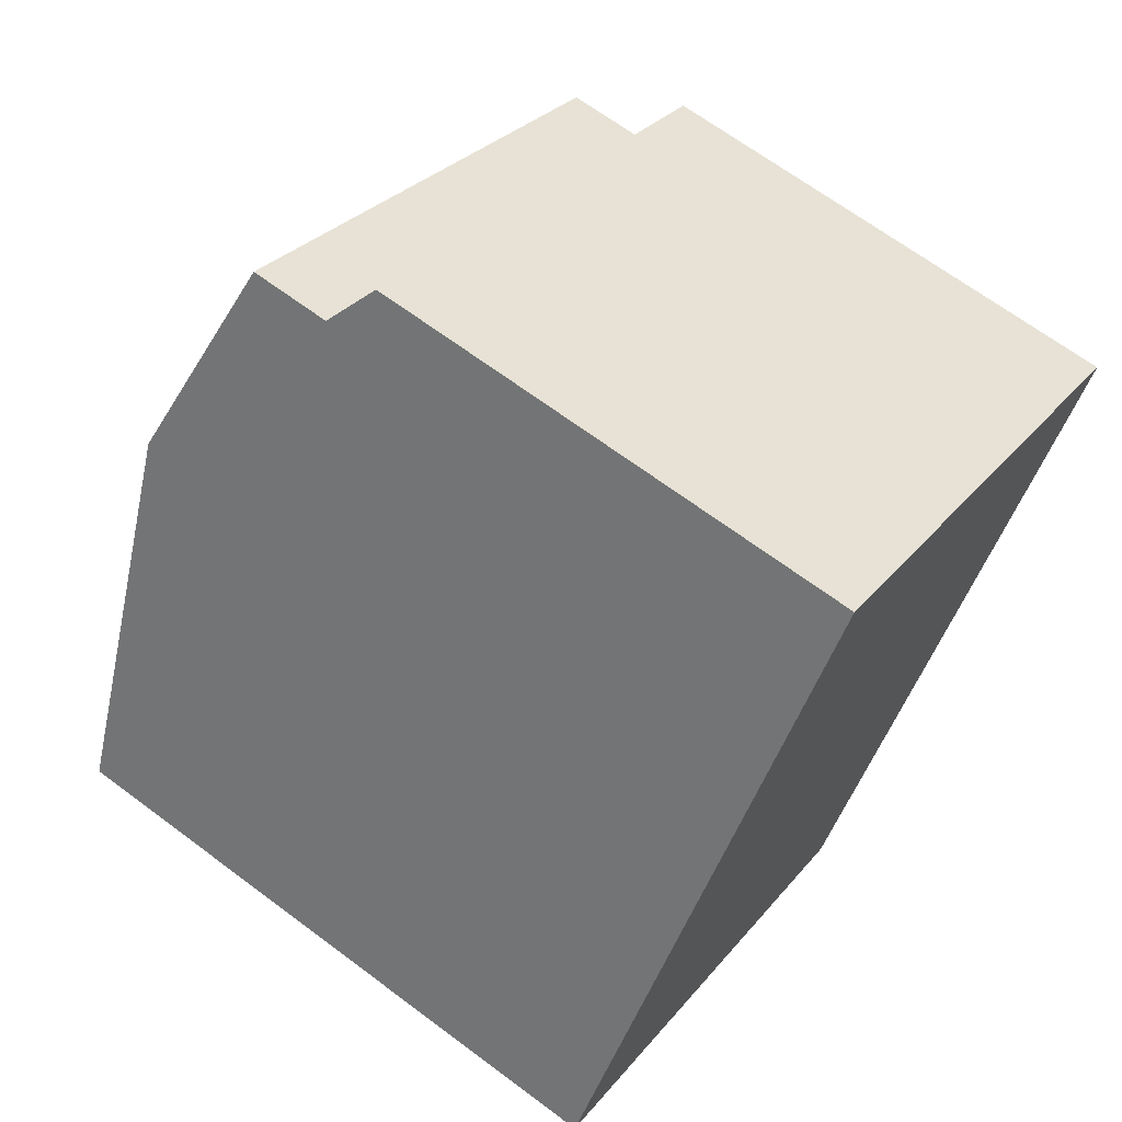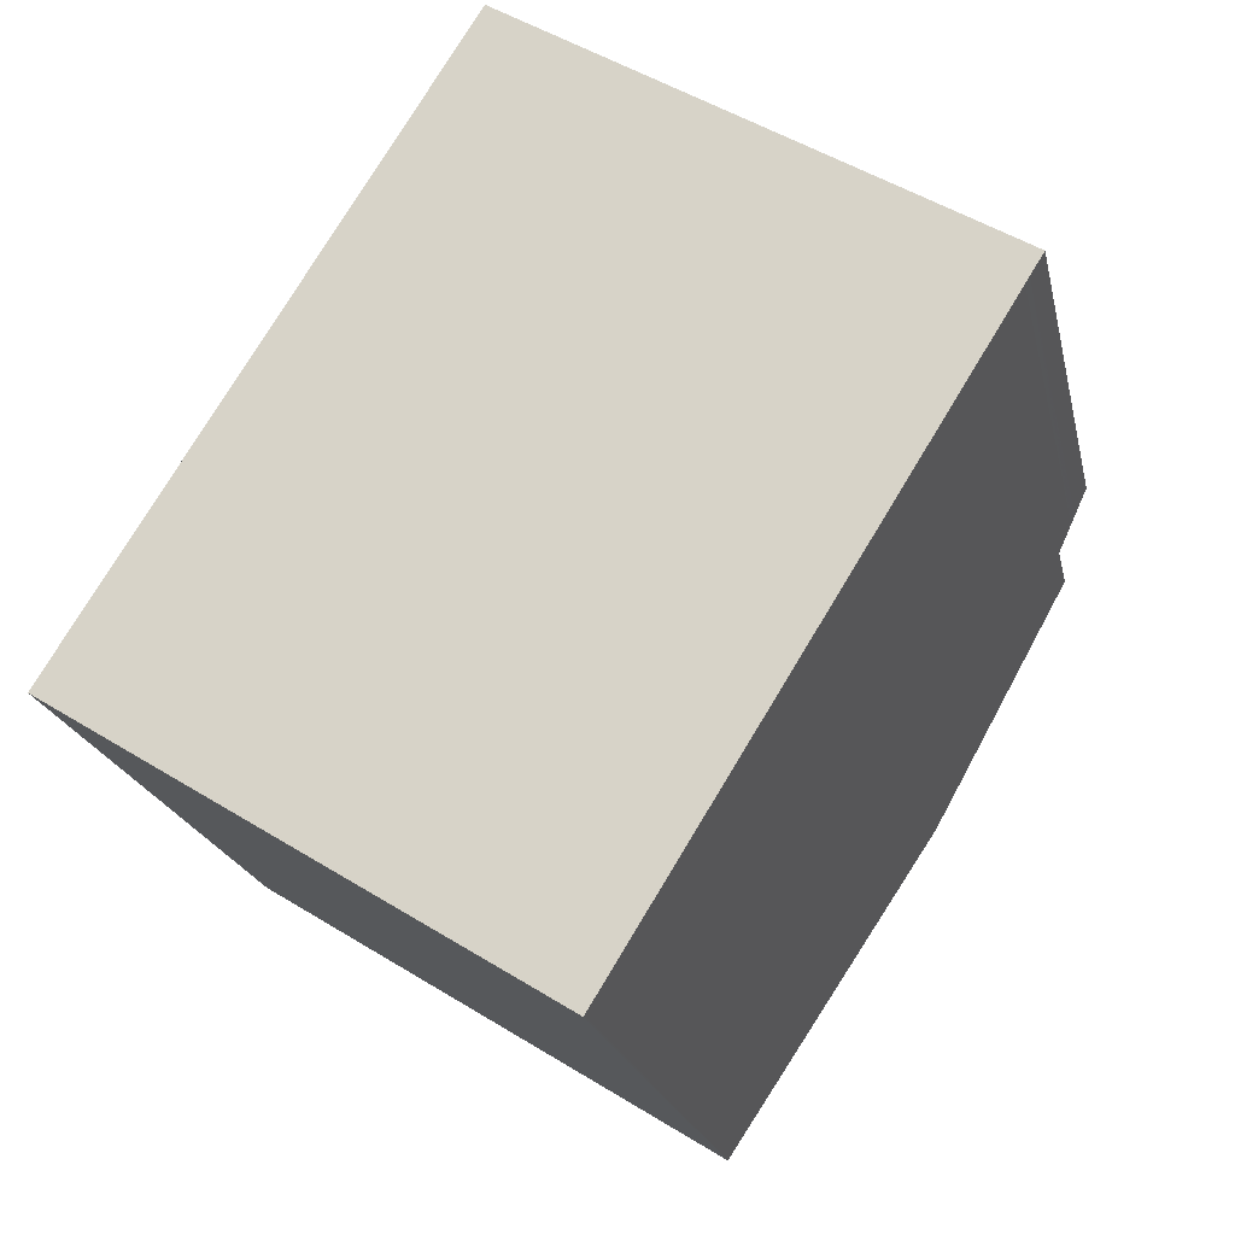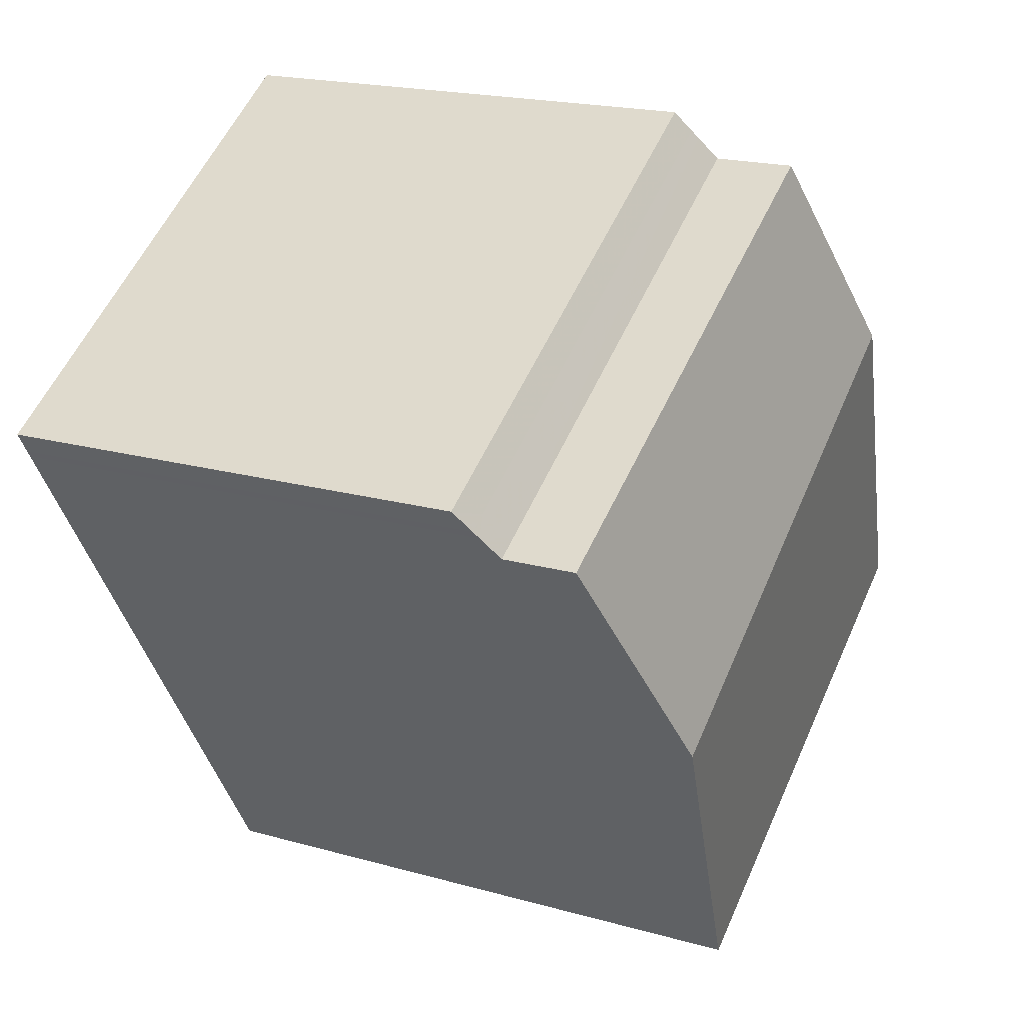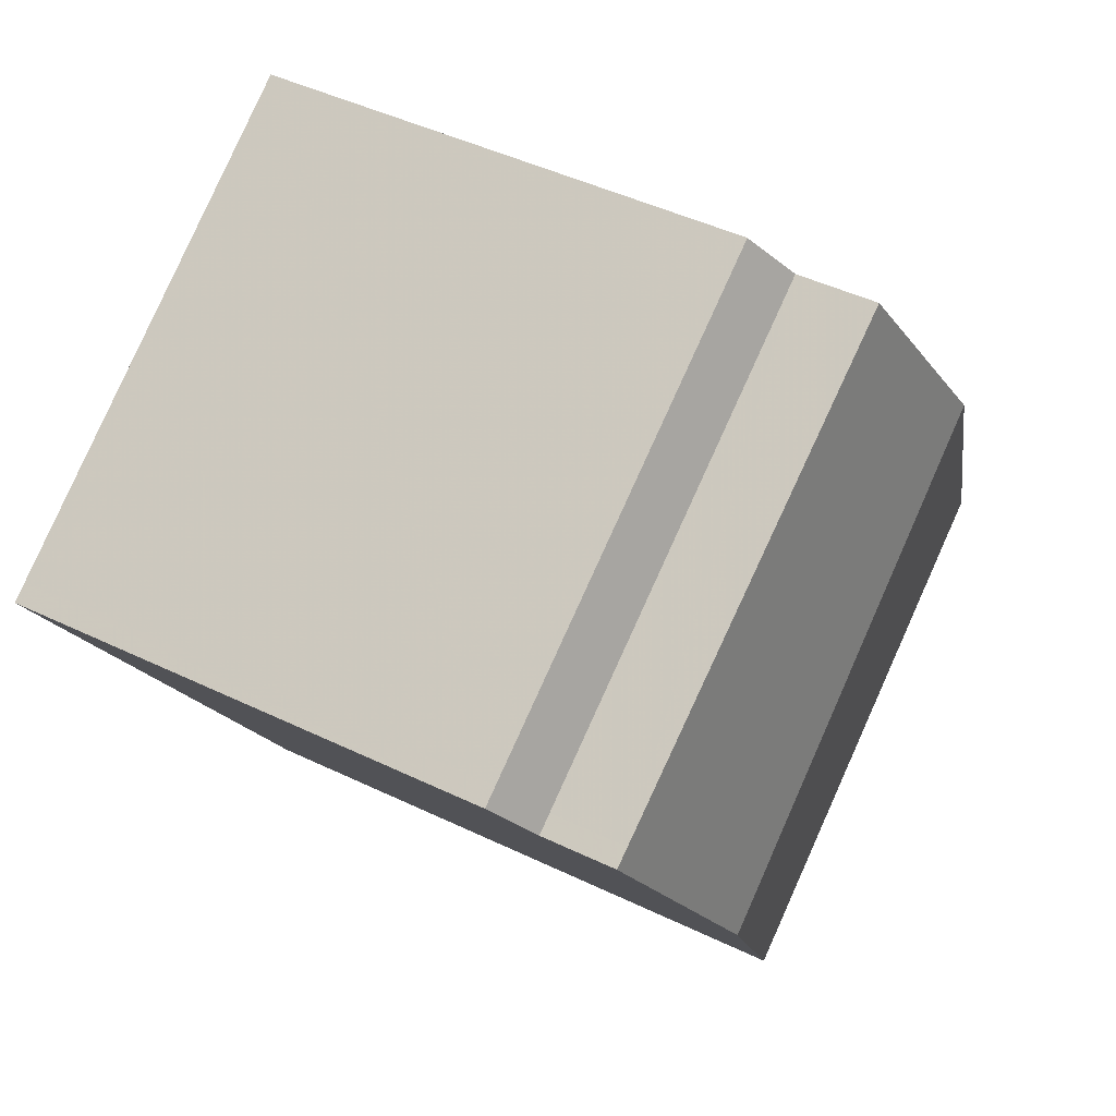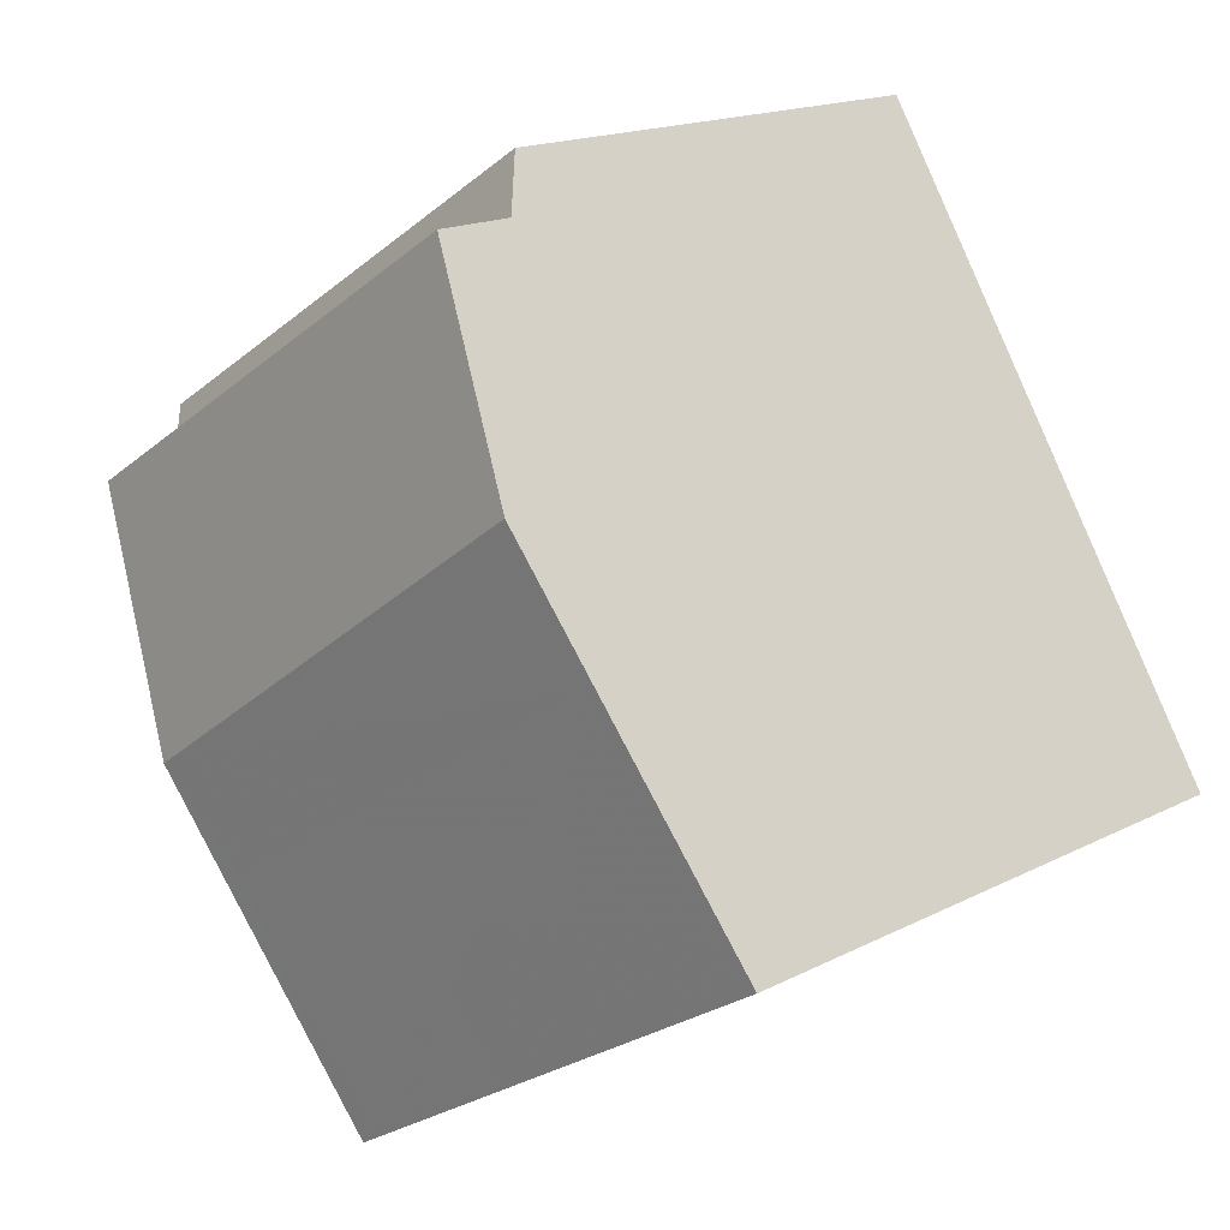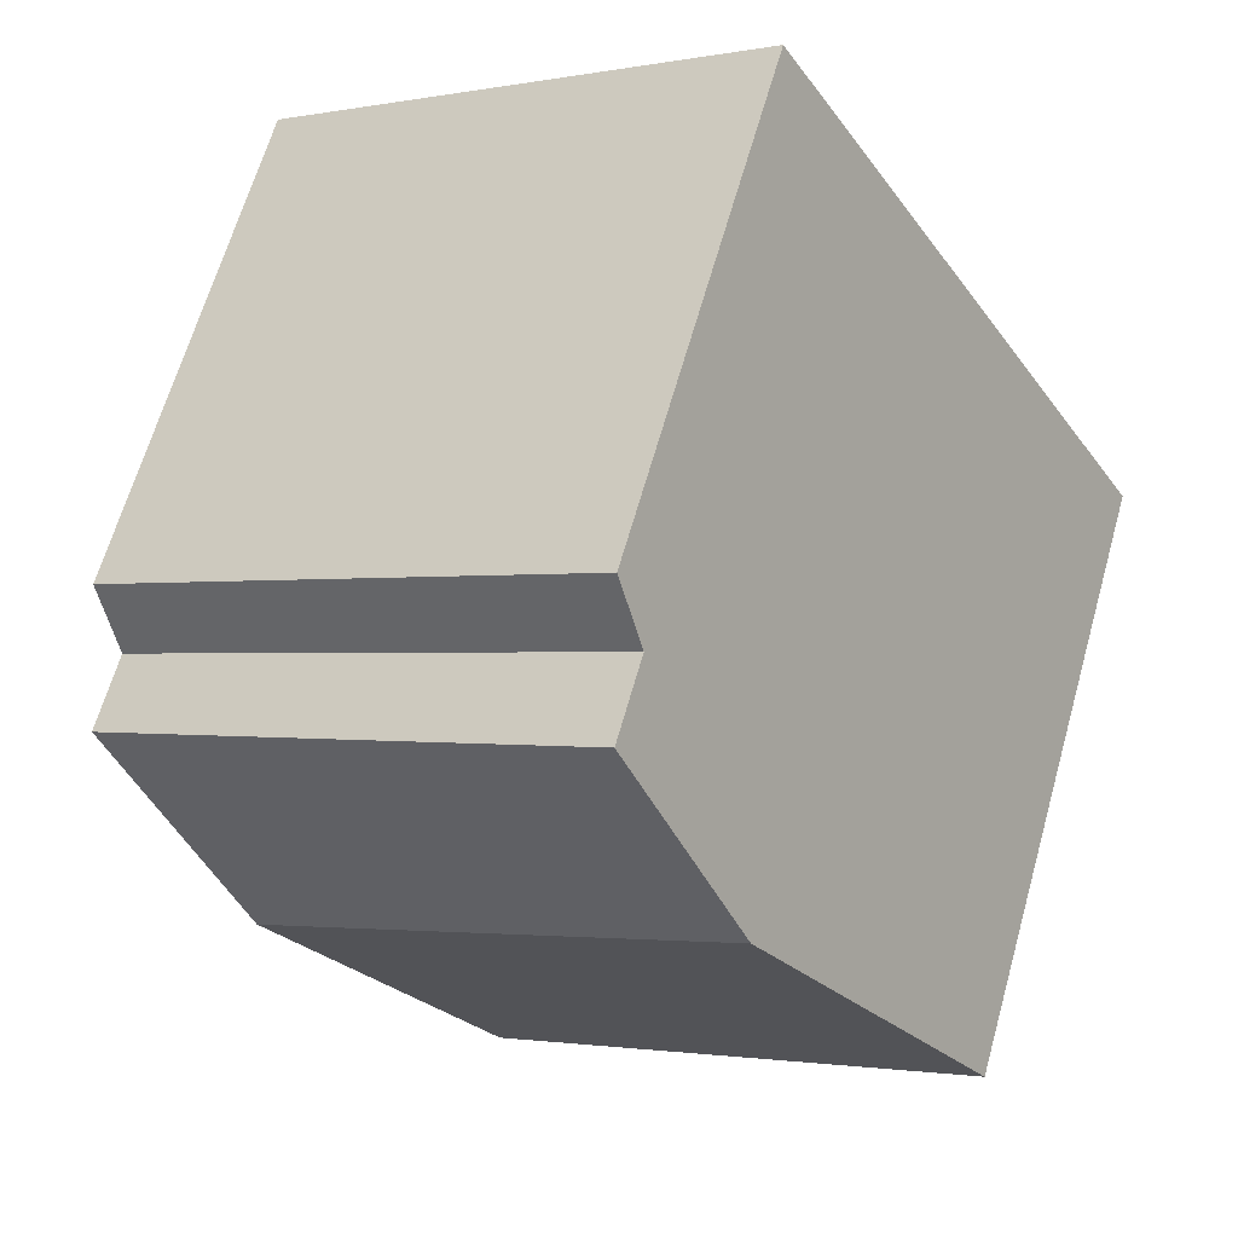
<metadata>
{"format":"obj","ext":"obj","renderer":"f3d","projection":"perspective","resolution":1024,"background":"white","views":[{"elev":66.9,"azim":126.9,"up":"+Y"},{"elev":-20.6,"azim":-167.8,"up":"+Y"},{"elev":19.3,"azim":-62.0,"up":"+Y"},{"elev":46.1,"azim":-61.1,"up":"+Y"},{"elev":16.9,"azim":44.0,"up":"+Y"},{"elev":64.9,"azim":15.8,"up":"+Y"}]}
</metadata>
<code>
v -1983 -852.1 7.79
v -1989 -855.8 7.802
v -1994 -848.1 6.298
v -1988 -844.4 6.34
v -1991 -851.6 8.448
v -1986 -847.6 8.482
v -1986 -847.3 8.405
v -1992 -850.9 8.255
v -1986 -847.6 8.482
v -1991 -851.6 8.448
v -1993 -848.7 7.718
v -1987 -845 7.829
v -1993 -848.7 6.747
v -1987 -845 6.789
v -1991 -852.9 8.244
v -1985 -849.2 8.237
v -1987 -845 6.789
v -1986 -847.3 8.405
v -1986 -847.6 8.482
v -1983 -852.1 7.79
v -1985 -849.2 8.237
v -1988 -844.4 6.34
v -1987 -845 7.829
v -1986 -847.6 8.482
v -1988 -844.7 6.517
v -1987 -844.7 6.517
v -1993 -848.4 6.489
v -1993 -848.6 6.749
v -1993 -848.6 7.722
v -1992 -850.7 8.261
v -1991 -851.5 8.449
v -1990 -852.8 8.244
v -1989 -855.6 7.801
v -1993 -848.2 6.49
v -1991 -851.5 8.449
v -1993 -847.9 6.3
v -1987 -844.8 6.59
v -1987 -844.8 6.59
v -1993 -848.3 6.55
v -1993 -848.4 6.549
v -1987 -845 7.829
v -1987 -845 7.829
v -1987 -845 6.789
v -1987 -845 6.789
v -1993 -848.6 7.722
v -1993 -848.7 7.718
v -1993 -848.6 6.749
v -1993 -848.7 6.747
v -1989 -855.6 7.804
v -1989 -855.8 7.804
v -1984 -852.7 7.792
v -1983 -852.1 7.79
v -1983 -852.1 7.79
v -1983 -852.1 0
v -1983 -852.1 8.882e-16
v -1989 -855.8 7.804
v -1989 -855.8 7.802
v -1989 -855.8 -8.882e-16
v -1989 -855.8 8.882e-16
v -1993 -847.9 6.3
v -1994 -848.1 6.298
v -1994 -848.1 -8.882e-16
v -1993 -847.9 0
v -1987 -844.7 6.517
v -1988 -844.4 6.34
v -1988 -844.4 0
v -1987 -844.7 0
v -1992 -850.9 8.255
v -1991 -851.6 8.448
v -1991 -851.6 -1.776e-15
v -1992 -850.9 0
v -1986 -847.6 8.482
v -1986 -847.3 8.405
v -1986 -847.3 -1.776e-15
v -1986 -847.6 0
v -1993 -848.7 7.718
v -1992 -850.9 8.255
v -1992 -850.9 0
v -1993 -848.7 0
v -1985 -849.2 8.237
v -1986 -847.6 8.482
v -1986 -847.6 0
v -1985 -849.2 -1.776e-15
v -1991 -851.6 8.448
v -1991 -852.9 8.244
v -1991 -852.9 0
v -1991 -851.6 -1.776e-15
v -1983 -852.1 7.79
v -1985 -849.2 8.237
v -1985 -849.2 -1.776e-15
v -1983 -852.1 0
v -1984 -852.7 7.792
v -1983 -852.1 7.79
v -1983 -852.1 8.882e-16
v -1984 -852.7 0
v -1988 -844.4 6.34
v -1988 -844.4 6.34
v -1988 -844.4 0
v -1988 -844.4 0
v -1987 -844.8 6.59
v -1987 -844.7 6.517
v -1987 -844.7 0
v -1987 -844.8 -8.882e-16
v -1994 -848.1 6.298
v -1993 -848.4 6.489
v -1993 -848.4 0
v -1994 -848.1 -8.882e-16
v -1989 -855.8 7.802
v -1989 -855.6 7.801
v -1989 -855.6 -8.882e-16
v -1989 -855.8 -8.882e-16
v -1988 -844.4 6.34
v -1993 -847.9 6.3
v -1993 -847.9 0
v -1988 -844.4 0
v -1987 -845 6.789
v -1987 -844.8 6.59
v -1987 -844.8 -8.882e-16
v -1987 -845 0
v -1993 -848.4 6.489
v -1993 -848.4 6.549
v -1993 -848.4 8.882e-16
v -1993 -848.4 0
v -1986 -847.3 8.405
v -1987 -845 7.829
v -1987 -845 0
v -1986 -847.3 -1.776e-15
v -1993 -848.4 6.549
v -1993 -848.7 6.747
v -1993 -848.7 8.882e-16
v -1993 -848.4 8.882e-16
v -1991 -852.9 8.244
v -1989 -855.8 7.804
v -1989 -855.8 8.882e-16
v -1991 -852.9 0
v -1989 -855.6 7.801
v -1984 -852.7 7.792
v -1984 -852.7 0
v -1989 -855.6 -8.882e-16
v -1994 -848.1 0
v -1988 -844.4 0
v -1983 -852.1 0
v -1989 -855.8 0
f 18 7 6 19
f 21 16 1 20
f 38 25 26 37
f 29 23 17 28
f 24 9 16 21
f 31 5 8 30
f 50 15 32 49
f 40 27 34 39
f 23 12 14 17
f 32 15 10 35
f 25 22 4 26
f 34 27 3 36
f 28 13 11 29
f 30 18 19 31
f 49 32 21 20 51
f 39 34 25 38
f 35 24 21 32
f 36 22 25 34
f 44 38 37 43
f 48 40 39 47
f 47 39 38 44
f 41 7 18 42
f 45 30 8 46
f 42 18 30 45
f 49 33 2 50
f 51 33 49
f 53 54 55 52
f 57 58 59 56
f 61 62 63 60
f 65 66 67 64
f 69 70 71 68
f 73 74 75 72
f 77 78 79 76
f 81 82 83 80
f 85 86 87 84
f 89 90 91 88
f 93 94 95 92
f 97 98 99 96
f 101 102 103 100
f 105 106 107 104
f 109 110 111 108
f 113 114 115 112
f 117 118 119 116
f 121 122 123 120
f 125 126 127 124
f 129 130 131 128
f 133 134 135 132
f 137 138 139 136
f 141 142 143 140

</code>
